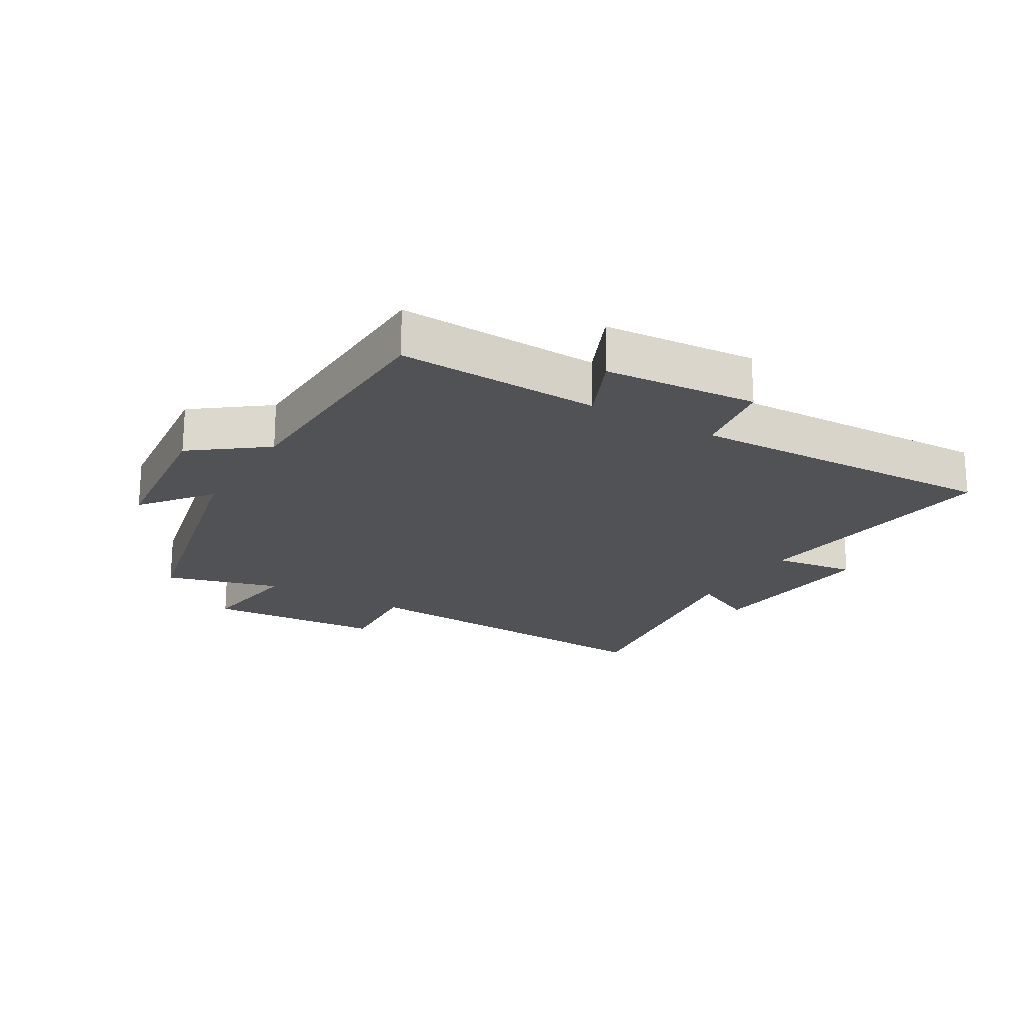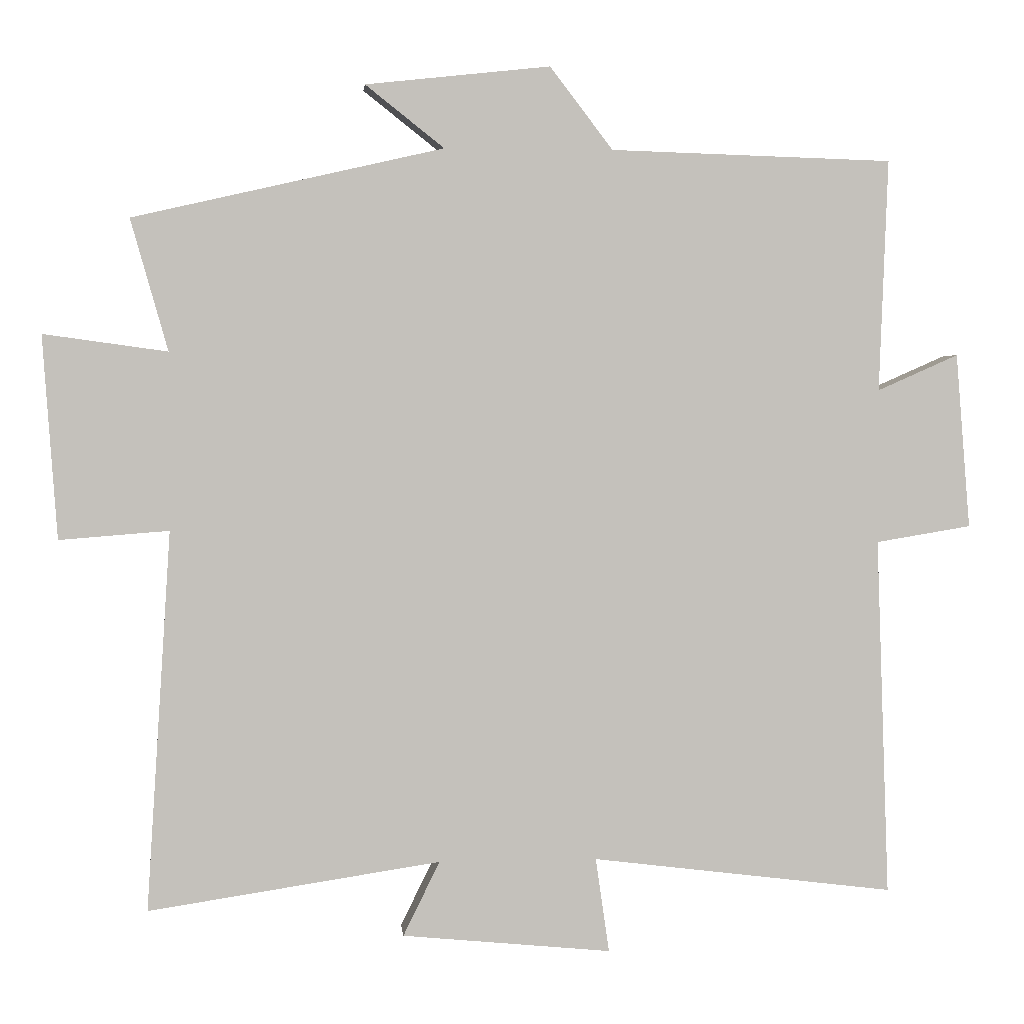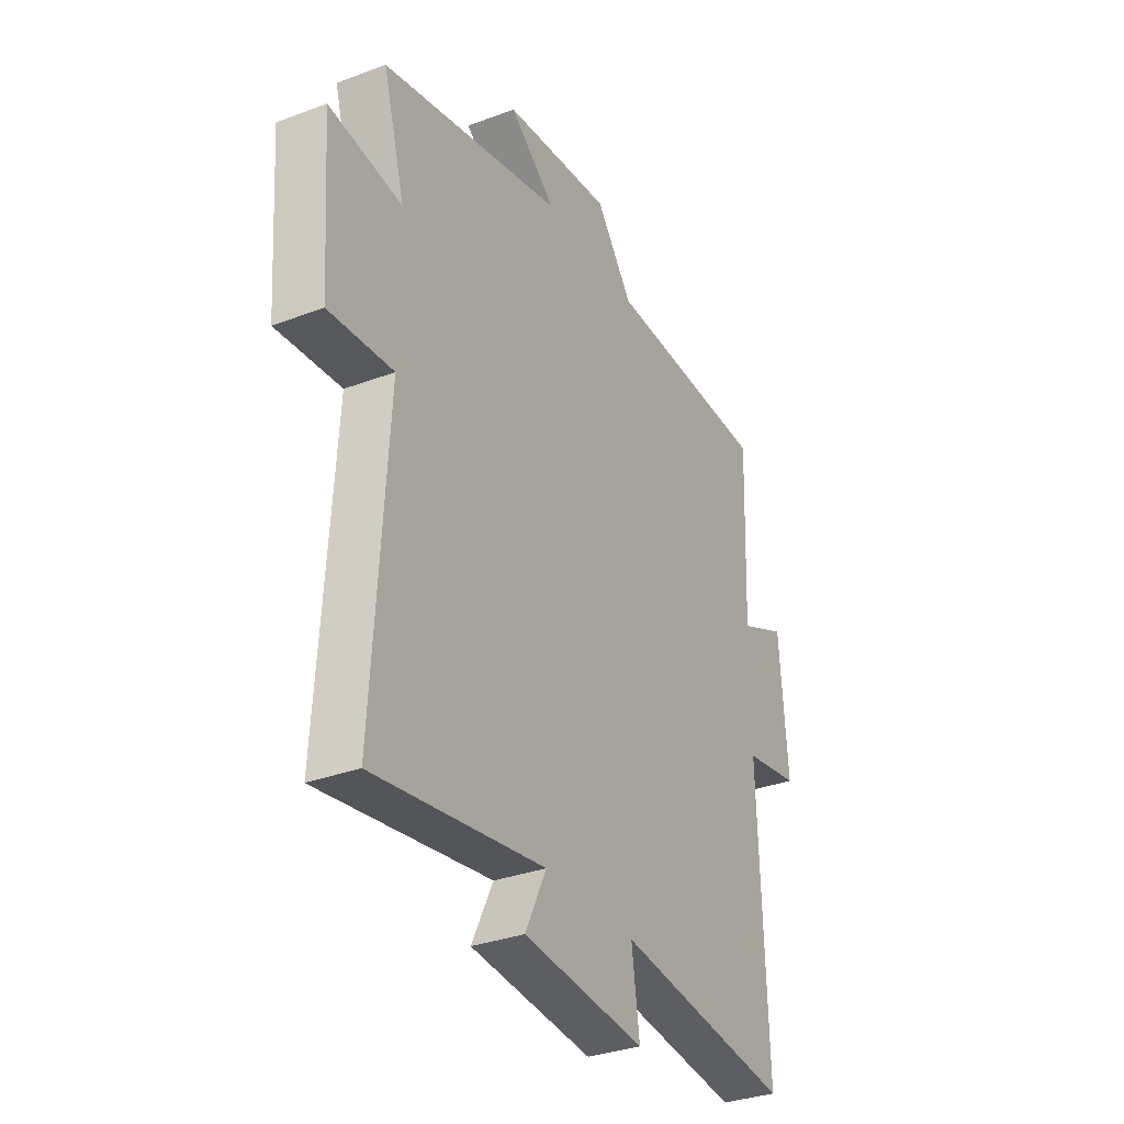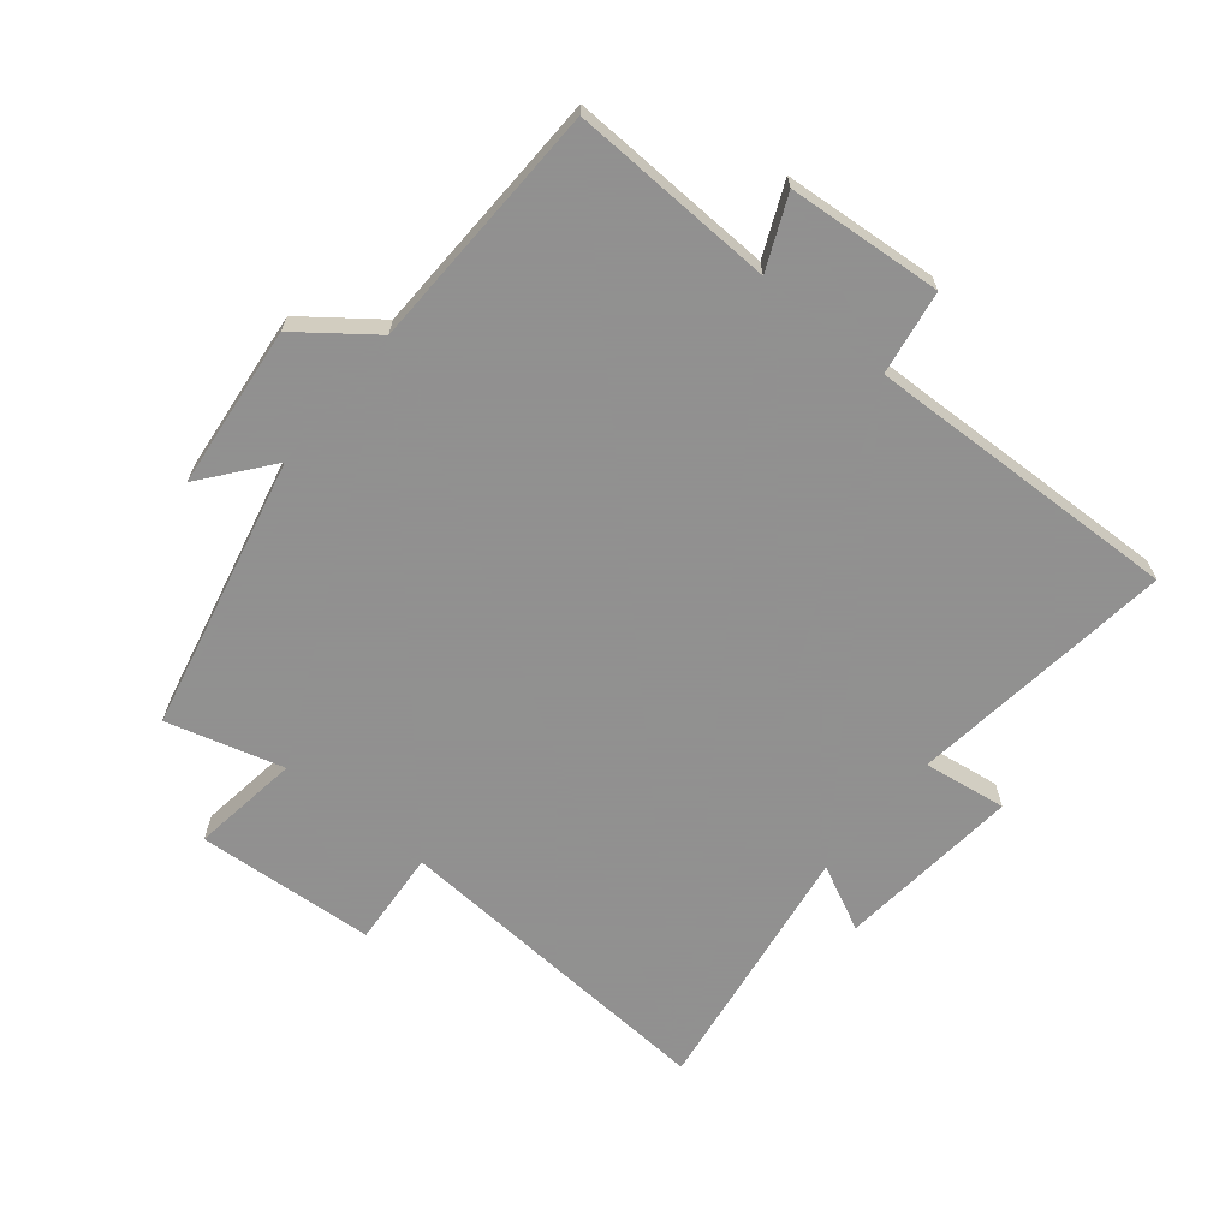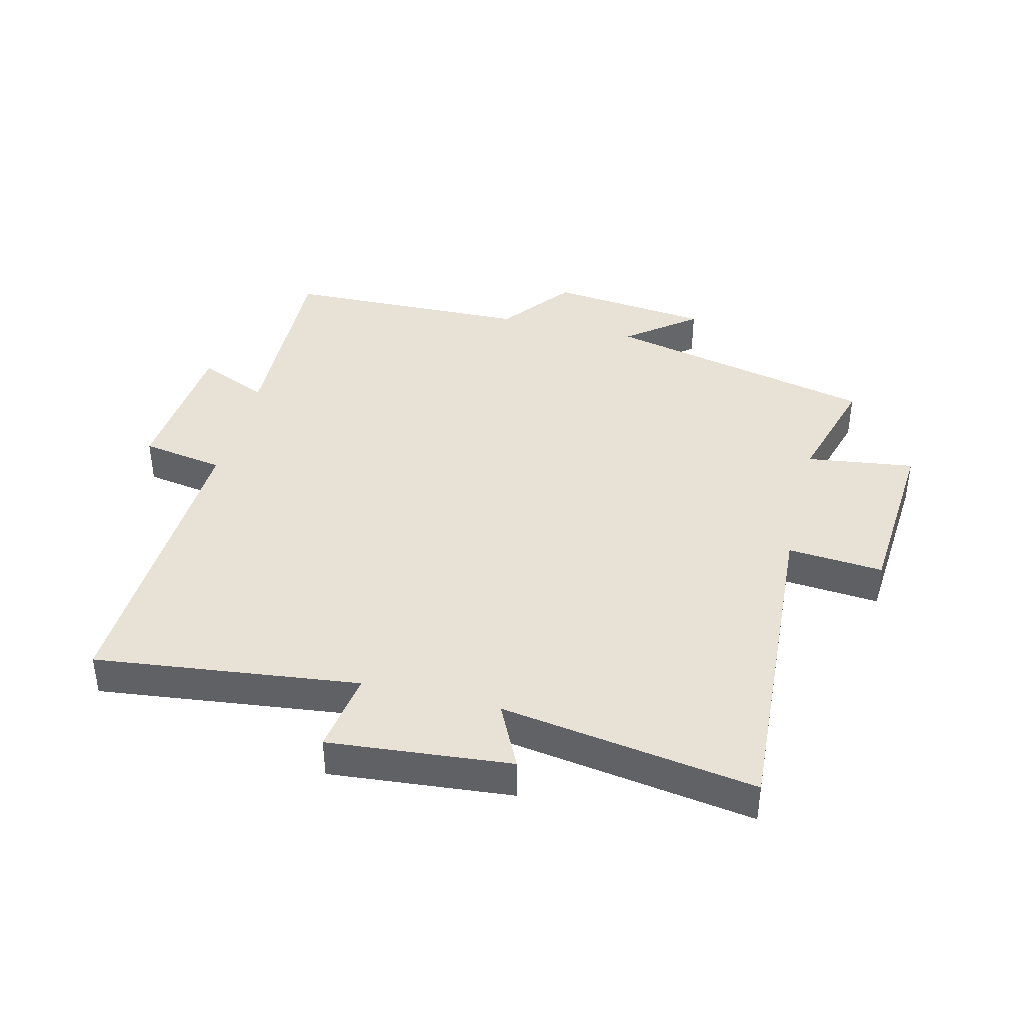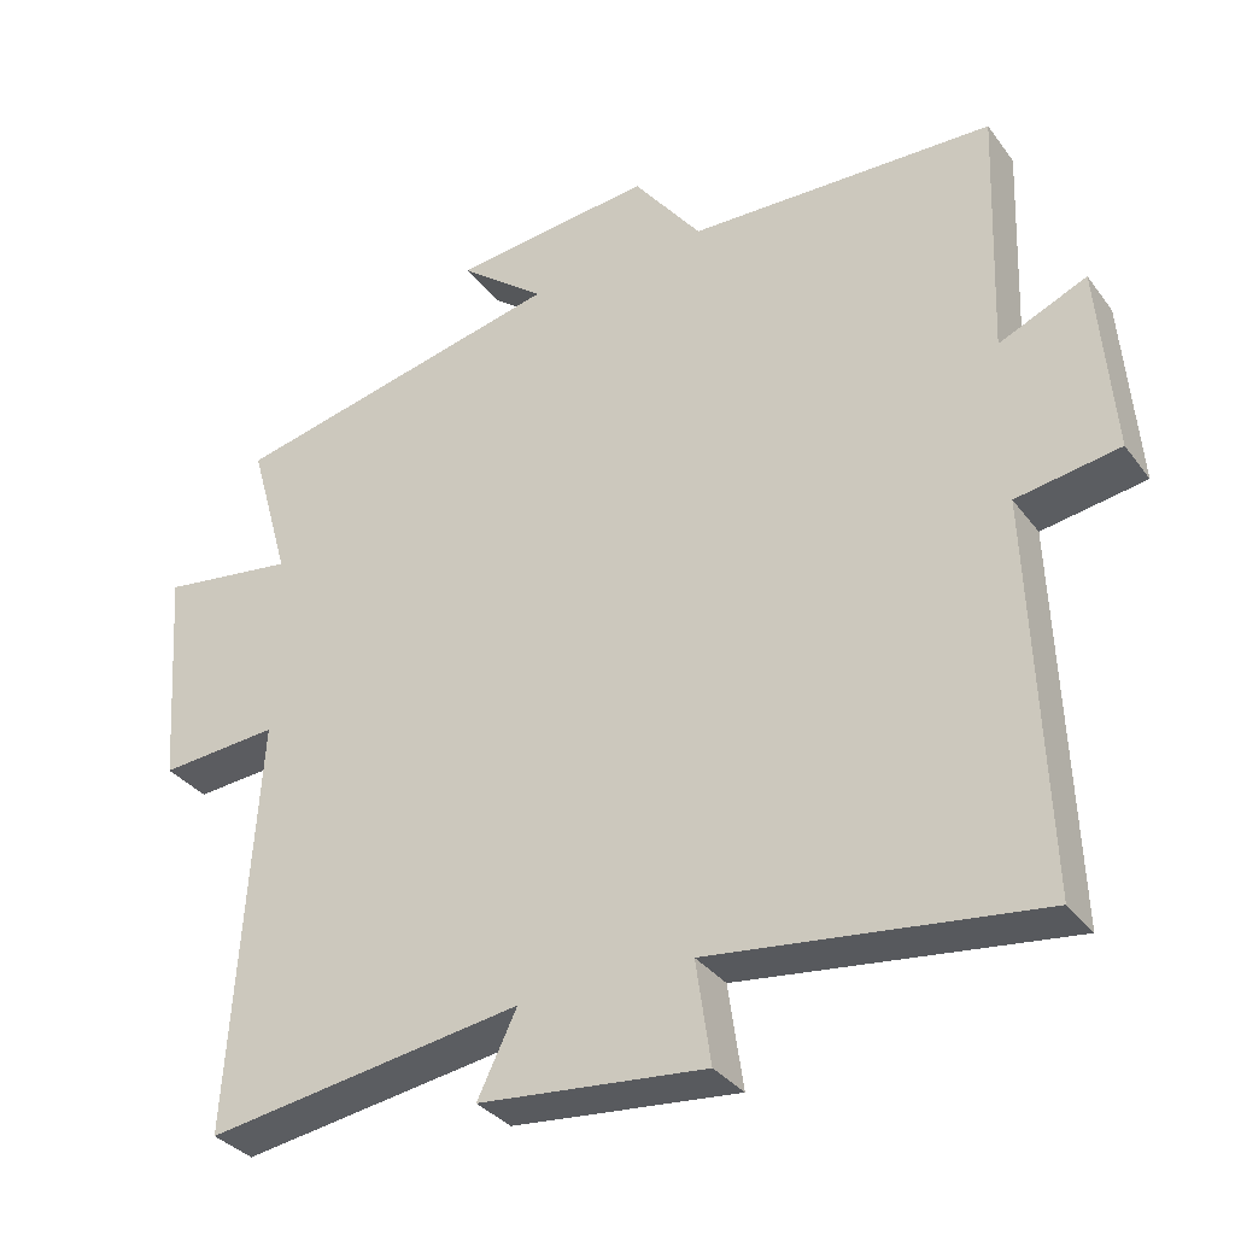
<metadata>
{"format":"obj","ext":"obj","renderer":"f3d","projection":"perspective","resolution":1024,"background":"white","views":[{"elev":-20.6,"azim":59.2,"up":"+Y"},{"elev":2.6,"azim":-5.4,"up":"+Z"},{"elev":-32.5,"azim":-62.4,"up":"+Z"},{"elev":-65.8,"azim":50.6,"up":"+Y"},{"elev":40.4,"azim":-165.9,"up":"+Y"},{"elev":-33.5,"azim":30.9,"up":"+Z"}]}
</metadata>
<code>
v -0.534 0.07 -0.562
v -0.5 0.07 -0.031
v -0.653 0.07 -0.043
v -0.673 0.07 0.241
v -0.5 0.07 0.217
v -0.552 0.07 0.401
v -0.118 0.07 0.5
v -0.228 0.07 0.587
v 0.03 0.07 0.615
v 0.118 0.07 0.5
v 0.512 0.07 0.488
v 0.5 0.07 0.164
v 0.613 0.07 0.214
v 0.633 0.07 -0.03
v 0.5 0.07 -0.052
v 0.518 0.07 -0.552
v 0.096 0.07 -0.5
v 0.115 0.07 -0.632
v -0.177 0.07 -0.604
v -0.126 0.07 -0.5
v -0.534 0 -0.562
v -0.5 0 -0.031
v -0.653 0 -0.043
v -0.673 0 0.241
v -0.5 0 0.217
v -0.552 0 0.401
v -0.118 0 0.5
v -0.228 0 0.587
v 0.03 0 0.615
v 0.118 0 0.5
v 0.512 0 0.488
v 0.5 0 0.164
v 0.613 0 0.214
v 0.633 0 -0.03
v 0.5 0 -0.052
v 0.518 0 -0.552
v 0.096 0 -0.5
v 0.115 0 -0.632
v -0.177 0 -0.604
v -0.126 0 -0.5
f 17 18 19 20
f 15 16 17
f 15 17 20
f 12 13 14 15
f 12 15 20 1
f 10 11 12 1
f 7 8 9 10
f 5 6 7 10
f 2 3 4 5
f 2 5 10
f 1 2 10
f 40 39 38 37
f 37 36 35
f 40 37 35
f 35 34 33 32
f 21 40 35 32
f 21 32 31 30
f 30 29 28 27
f 30 27 26 25
f 25 24 23 22
f 30 25 22
f 30 22 21
f 1 21 22 2
f 2 22 23 3
f 3 23 24 4
f 4 24 25 5
f 5 25 26 6
f 6 26 27 7
f 7 27 28 8
f 8 28 29 9
f 9 29 30 10
f 10 30 31 11
f 11 31 32 12
f 12 32 33 13
f 13 33 34 14
f 14 34 35 15
f 15 35 36 16
f 16 36 37 17
f 17 37 38 18
f 18 38 39 19
f 19 39 40 20
f 20 40 21 1

</code>
